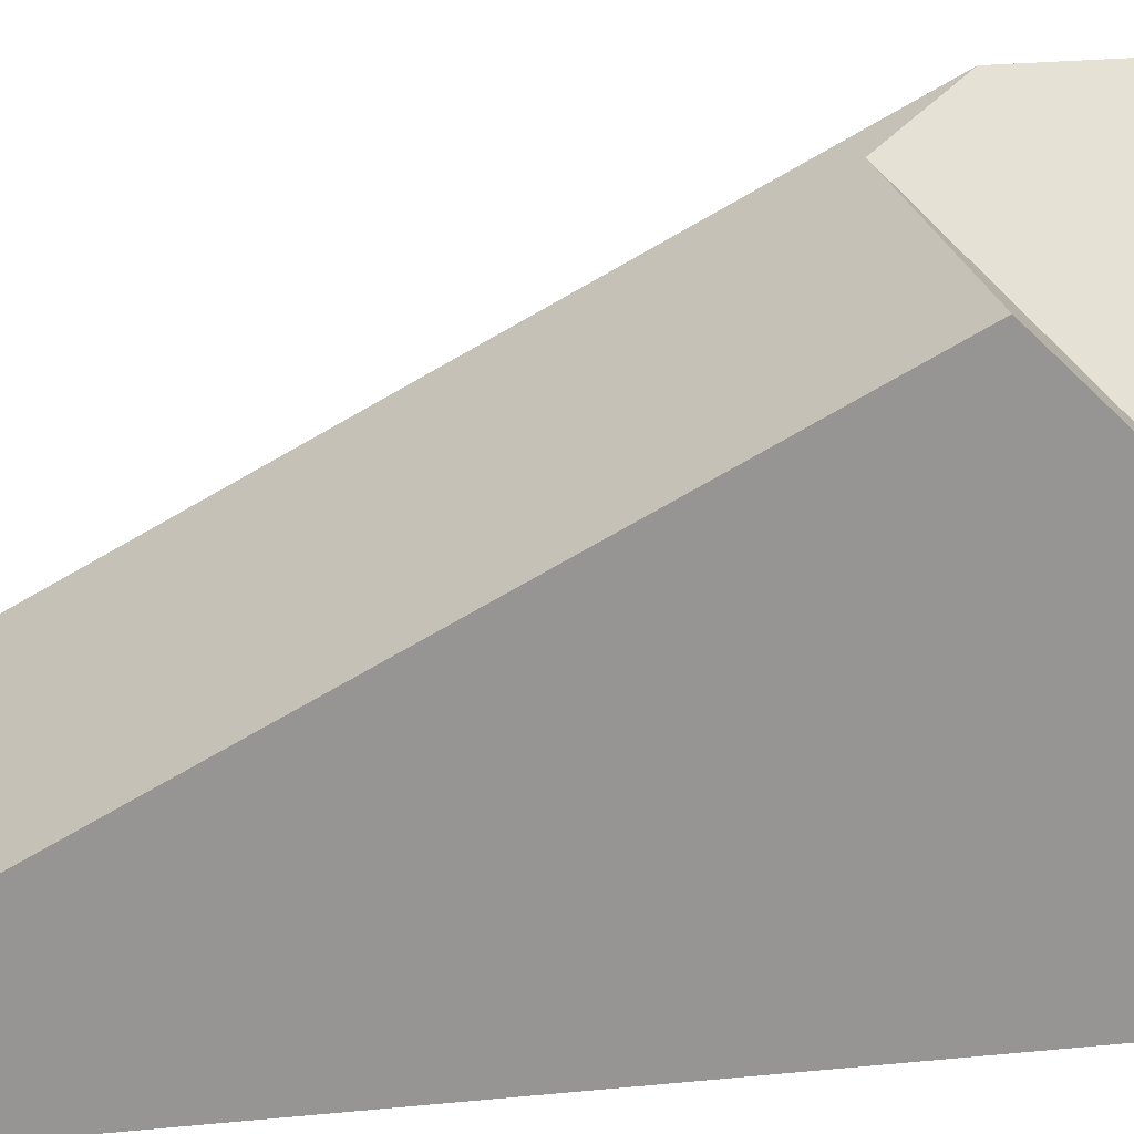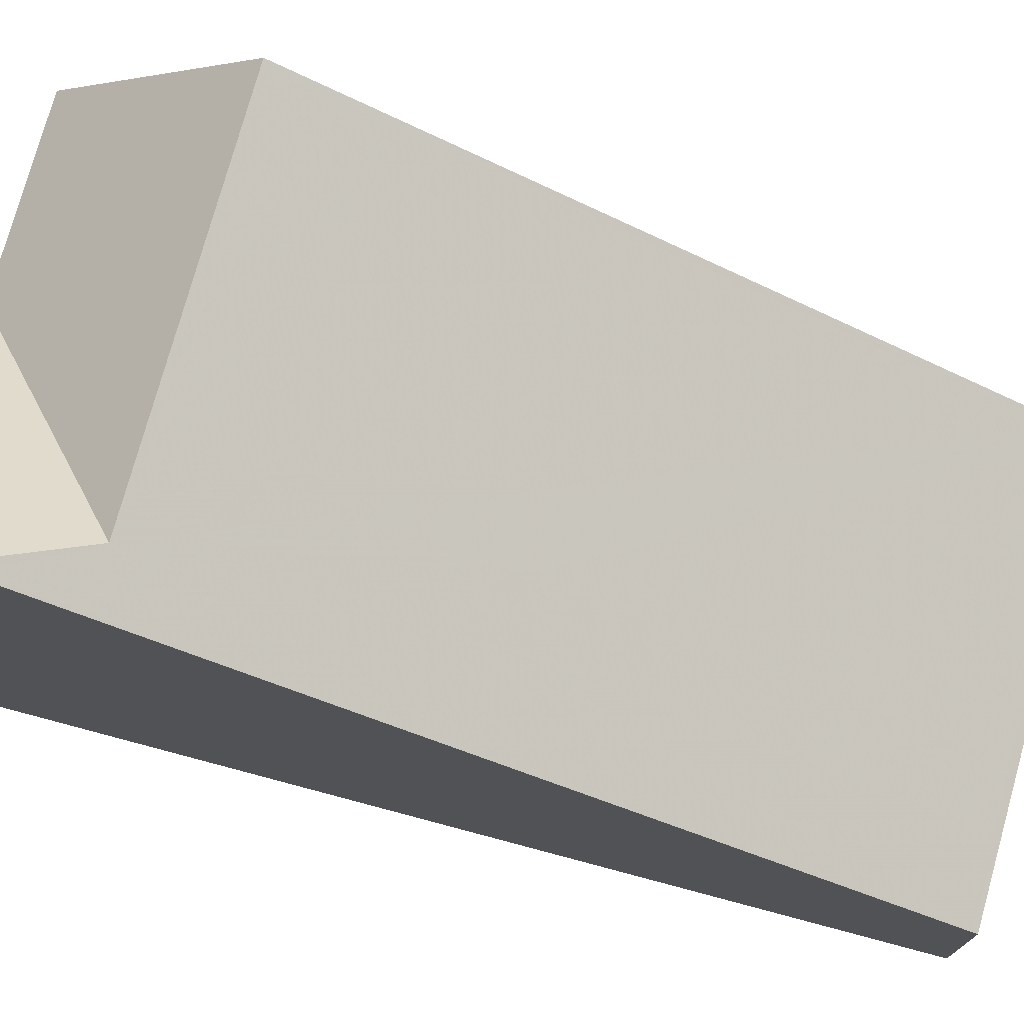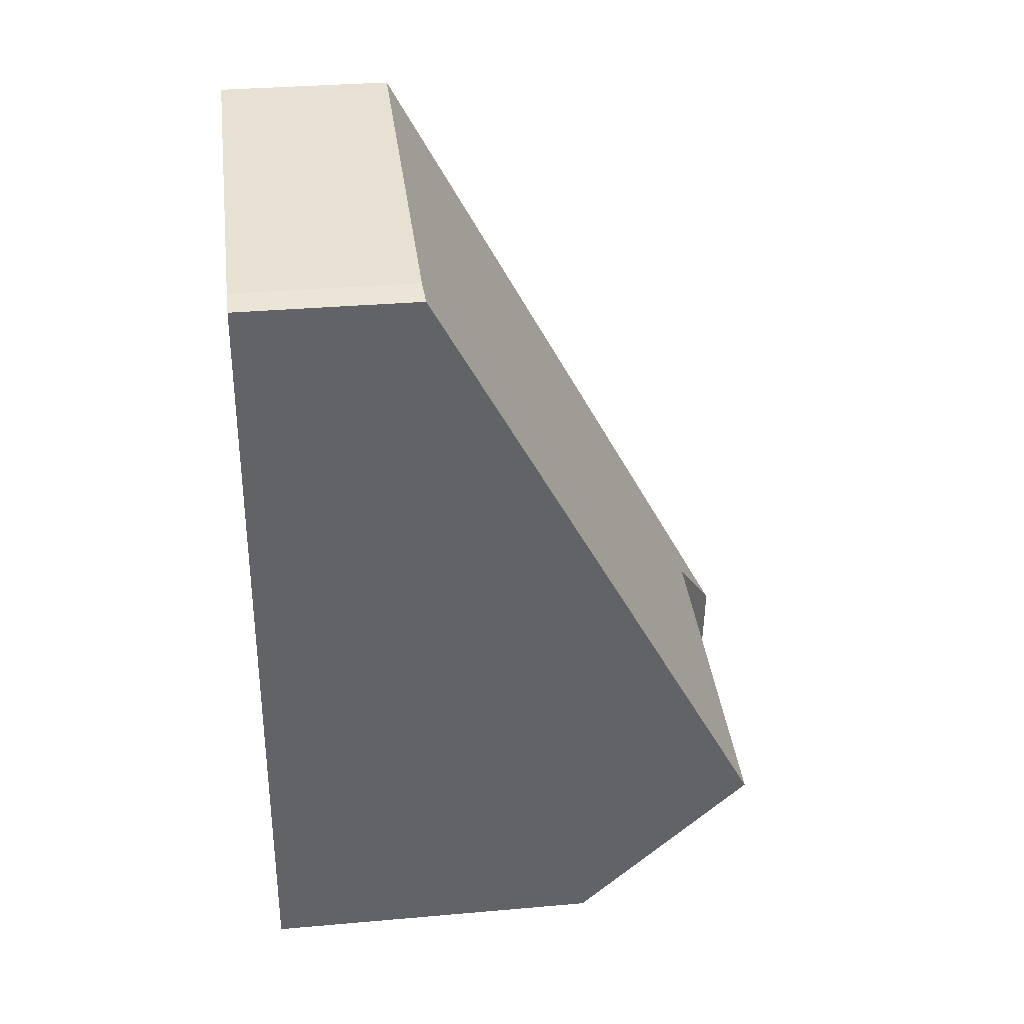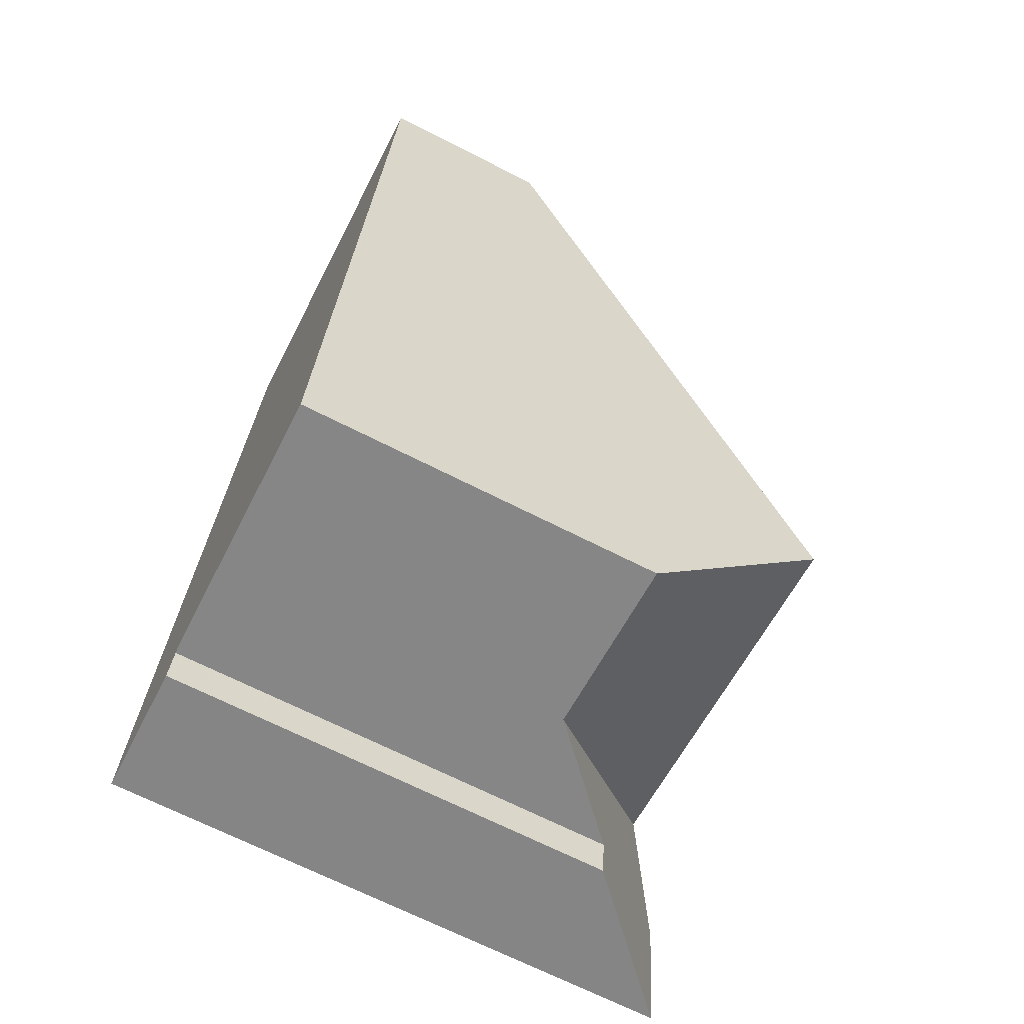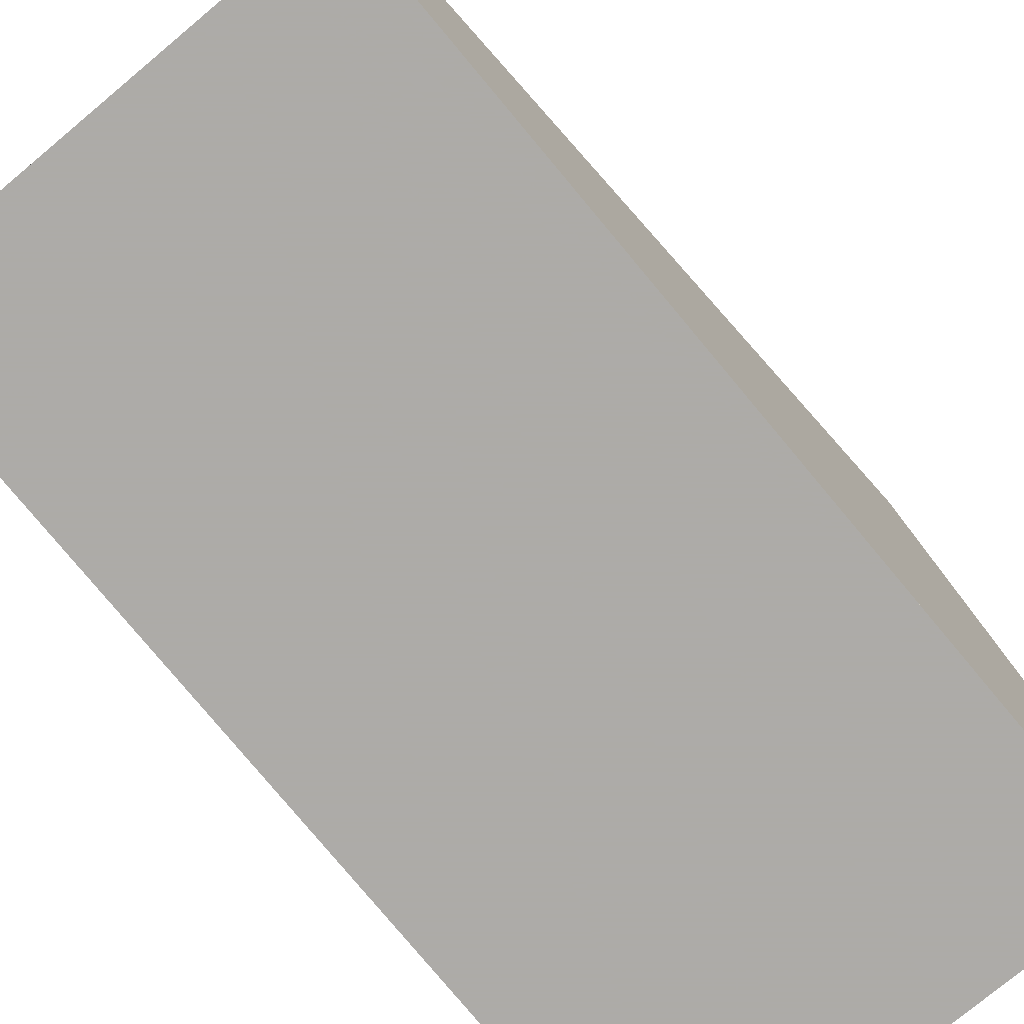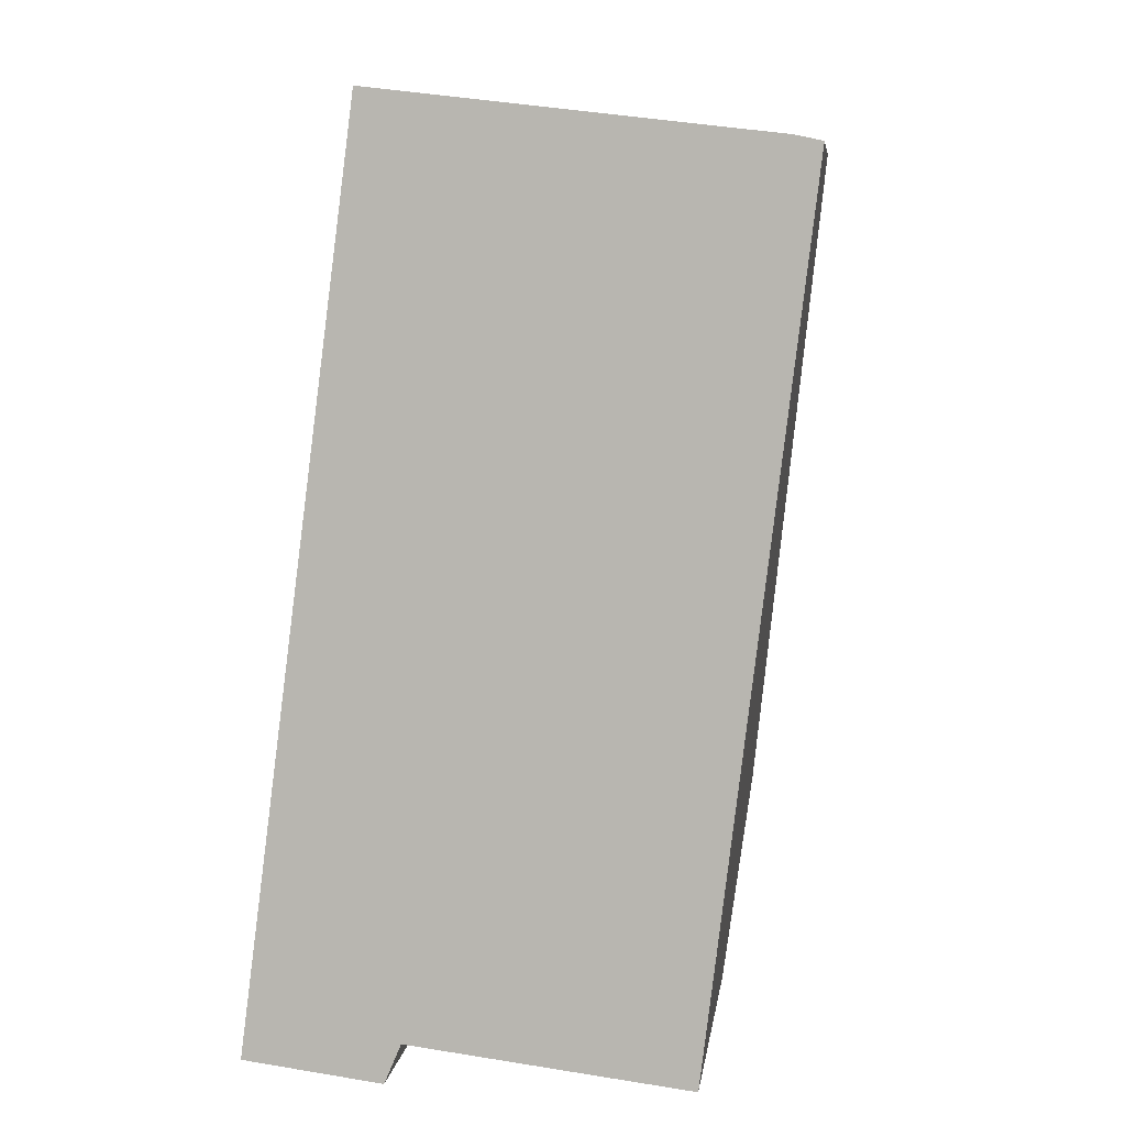
<metadata>
{"format":"obj","ext":"obj","renderer":"f3d","projection":"perspective","resolution":1024,"background":"white","views":[{"elev":22.8,"azim":-92.5,"up":"+Z"},{"elev":75.4,"azim":112.4,"up":"+Z"},{"elev":32.6,"azim":-97.0,"up":"+Y"},{"elev":-68.7,"azim":-117.0,"up":"+Y"},{"elev":-76.5,"azim":-133.3,"up":"+Z"},{"elev":6.6,"azim":-172.5,"up":"+Y"}]}
</metadata>
<code>
v -1029 -543.5 1.941
v -1028 -543.4 1.925
v -1024 -542.9 1.892
v -1027 -552.8 3.838
v -1023 -552.6 6.289
v -1024 -552.8 4.914
v -1024 -552.4 4.914
v -1023 -550.2 5.736
v -1028 -550.8 5.777
v -1023 -549.5 5.332
v -1028 -549.8 5.243
v -1024 -549.5 5.312
v -1024 -550.3 5.741
v -1029 -543.7 2.064
v -1028 -550.8 5.777
v -1023 -551.3 6.283
v -1028 -551.3 5.247
v -1026 -552.5 3.82
v -1024 -550.8 5.316
v -1024 -550.3 5.741
v -1024 -550.3 5.741
v -1026 -552.5 3.82
v -1024 -550.8 5.316
v -1024 -552.8 5.322
v -1023 -551.3 6.283
v -1023 -551 6.149
v -1023 -551 6.149
v -1023 -552.6 6.163
v -1023 -551 6.149
v -1023 -549.5 5.332
v -1023 -550.2 5.736
v -1024 -542.9 1.892
v -1023 -551 6.149
v -1023 -551.2 6.257
v -1023 -551.2 6.257
v -1023 -552.6 6.263
v -1024 -552.5 5.321
v -1024 -552.5 4.914
v -1023 -552.4 6.16
v -1023 -552.3 6.262
v -1023 -552.3 6.287
v -1029 -543.5 1.965
v -1024 -543 1.93
v -1024 -543 1.93
v -1028 -549.8 5.244
v -1028 -543.8 2.127
v -1028 -550.8 5.776
v -1029 -543.5 1.965
v -1028 -551.3 5.249
v -1027 -552.7 3.837
v -1028 -550.8 5.776
v -1029 -543.5 1.938
v -1024 -550.3 5.744
v -1024 -550.3 5.744
v -1024 -549.8 5.468
v -1024 -549.5 5.315
v -1025 -543.1 1.937
v -1024 -550.6 5.471
v -1024 -550.6 5.471
v -1024 -552.4 5.479
v -1024 -552.7 5.48
v -1025 -543 1.898
v -1024 -547.3 4.214
v -1024 -547.4 4.221
v -1026 -547.6 4.233
v -1028 -547.9 4.253
v -1024 -547.3 4.214
v -1028 -547.9 4.253
v -1024 -551.8 5.476
v -1023 -551.7 6.155
v -1025 -552 4.283
v -1025 -552 4.283
v -1027 -552.3 4.309
v -1028 -552.3 4.31
v -1024 -551.9 5.319
v -1023 -551.7 6.259
v -1023 -551.7 6.285
v -1025 -551.3 4.902
v -1024 -551.9 4.905
v -1025 -550.4 5.749
v -1025 -551.3 4.902
v -1025 -550.9 5.307
v -1025 -548.8 4.891
v -1025 -549.6 5.303
v -1025 -547.5 4.227
v -1025 -550.4 5.749
v -1026 -543.2 1.941
v -1024 -552.4 4.907
v -1026 -543.1 1.903
v -1029 -543.5 1.938
v -1029 -543.5 1.941
v -1029 -543.5 0
v -1029 -543.5 0
v -1026 -543.1 1.903
v -1028 -543.4 1.925
v -1028 -543.4 0
v -1026 -543.1 2.22e-16
v -1024 -543 1.93
v -1024 -542.9 1.892
v -1024 -542.9 0
v -1024 -543 0
v -1028 -552.3 4.31
v -1027 -552.8 3.838
v -1027 -552.8 0
v -1028 -552.3 0
v -1023 -552.6 6.263
v -1023 -552.6 6.289
v -1023 -552.6 0
v -1023 -552.6 0
v -1024 -552.5 4.914
v -1024 -552.8 4.914
v -1024 -552.8 0
v -1024 -552.5 0
v -1024 -552.4 4.907
v -1024 -552.4 4.914
v -1024 -552.4 0
v -1024 -552.4 0
v -1023 -551 6.149
v -1023 -550.2 5.736
v -1023 -550.2 8.882e-16
v -1023 -551 0
v -1028 -549.8 5.243
v -1028 -550.8 5.777
v -1028 -550.8 0
v -1028 -549.8 0
v -1023 -550.2 5.736
v -1023 -549.5 5.332
v -1023 -549.5 0
v -1023 -550.2 8.882e-16
v -1028 -547.9 4.253
v -1028 -549.8 5.243
v -1028 -549.8 0
v -1028 -547.9 0
v -1029 -543.5 1.965
v -1029 -543.7 2.064
v -1029 -543.7 0
v -1029 -543.5 -2.22e-16
v -1023 -551.7 6.285
v -1023 -551.3 6.283
v -1023 -551.3 8.882e-16
v -1023 -551.7 8.882e-16
v -1028 -550.8 5.777
v -1028 -551.3 5.247
v -1028 -551.3 0
v -1028 -550.8 0
v -1027 -552.7 3.837
v -1026 -552.5 3.82
v -1026 -552.5 -4.441e-16
v -1027 -552.7 4.441e-16
v -1024 -552.8 4.914
v -1024 -552.8 5.322
v -1024 -552.8 0
v -1024 -552.8 0
v -1024 -552.7 5.48
v -1023 -552.6 6.163
v -1023 -552.6 0
v -1024 -552.7 0
v -1023 -551.3 6.283
v -1023 -551 6.149
v -1023 -551 0
v -1023 -551.3 8.882e-16
v -1024 -542.9 1.892
v -1024 -542.9 1.892
v -1024 -542.9 0
v -1024 -542.9 0
v -1023 -552.6 6.163
v -1023 -552.6 6.263
v -1023 -552.6 0
v -1023 -552.6 0
v -1024 -552.4 4.914
v -1024 -552.5 4.914
v -1024 -552.5 0
v -1024 -552.4 0
v -1023 -552.6 6.289
v -1023 -552.3 6.287
v -1023 -552.3 8.882e-16
v -1023 -552.6 0
v -1029 -543.5 1.941
v -1029 -543.5 1.965
v -1029 -543.5 -2.22e-16
v -1029 -543.5 0
v -1024 -547.3 4.214
v -1024 -543 1.93
v -1024 -543 0
v -1024 -547.3 0
v -1027 -552.8 3.838
v -1027 -552.7 3.837
v -1027 -552.7 4.441e-16
v -1027 -552.8 0
v -1028 -543.4 1.925
v -1029 -543.5 1.938
v -1029 -543.5 0
v -1028 -543.4 0
v -1024 -552.8 5.322
v -1024 -552.7 5.48
v -1024 -552.7 0
v -1024 -552.8 0
v -1024 -542.9 1.892
v -1025 -543 1.898
v -1025 -543 0
v -1024 -542.9 0
v -1023 -549.5 5.332
v -1024 -547.3 4.214
v -1024 -547.3 0
v -1023 -549.5 0
v -1029 -543.7 2.064
v -1028 -547.9 4.253
v -1028 -547.9 0
v -1029 -543.7 0
v -1028 -551.3 5.247
v -1028 -552.3 4.31
v -1028 -552.3 0
v -1028 -551.3 0
v -1023 -552.3 6.287
v -1023 -551.7 6.285
v -1023 -551.7 8.882e-16
v -1023 -552.3 8.882e-16
v -1026 -552.5 3.82
v -1024 -552.4 4.907
v -1024 -552.4 0
v -1026 -552.5 -4.441e-16
v -1025 -543 1.898
v -1026 -543.1 1.903
v -1026 -543.1 2.22e-16
v -1025 -543 0
v -1029 -543.5 0
v -1028 -543.4 0
v -1024 -542.9 0
v -1023 -552.6 0
v -1024 -552.8 0
v -1024 -552.4 0
v -1027 -552.8 0
f 66 46 65
f 86 47 45 84
f 55 12 56
f 85 65 46 48 87
f 74 17 49 73
f 49 17 15 51
f 88 22 72 79
f 69 60 37 75
f 33 26 13 31
f 76 40 39 70
f 34 26 33
f 30 10 8 31
f 63 43 44 67
f 31 8 29 33
f 77 41 40 76
f 33 29 25 34
f 37 24 6 38
f 61 24 37 60
f 40 36 28 39
f 41 5 36 40
f 87 48 52 2 89
f 43 32 3 44
f 68 14 46 66
f 47 9 11 45
f 46 14 42 48
f 82 19 81
f 53 20 58
f 48 42 1 52
f 55 13 54
f 56 30 31 13 55
f 64 57 43 63
f 70 39 60 69
f 60 39 28 61
f 62 32 43 57
f 80 53 58 19 82
f 63 30 56 64
f 84 45 66 65 83
f 83 65 85
f 67 10 30 63
f 66 45 11 68
f 69 59 21 27 70
f 73 50 4 74
f 79 72 78
f 75 23 59 69
f 70 27 35 76
f 76 35 16 77
f 71 18 50 73
f 78 23 75 79
f 82 49 51 80
f 83 12 84
f 85 64 56 12 83
f 84 12 55 54 86
f 87 57 64 85
f 79 75 37 38 7 88
f 89 62 57 87
f 81 71 73 49 82
f 91 92 93 90
f 95 96 97 94
f 99 100 101 98
f 103 104 105 102
f 107 108 109 106
f 111 112 113 110
f 115 116 117 114
f 119 120 121 118
f 123 124 125 122
f 127 128 129 126
f 131 132 133 130
f 135 136 137 134
f 139 140 141 138
f 143 144 145 142
f 147 148 149 146
f 151 152 153 150
f 155 156 157 154
f 159 160 161 158
f 163 164 165 162
f 167 168 169 166
f 171 172 173 170
f 175 176 177 174
f 179 180 181 178
f 183 184 185 182
f 187 188 189 186
f 191 192 193 190
f 195 196 197 194
f 199 200 201 198
f 203 204 205 202
f 207 208 209 206
f 211 212 213 210
f 215 216 217 214
f 219 220 221 218
f 223 224 225 222
f 227 228 229 230 231 232 226

</code>
